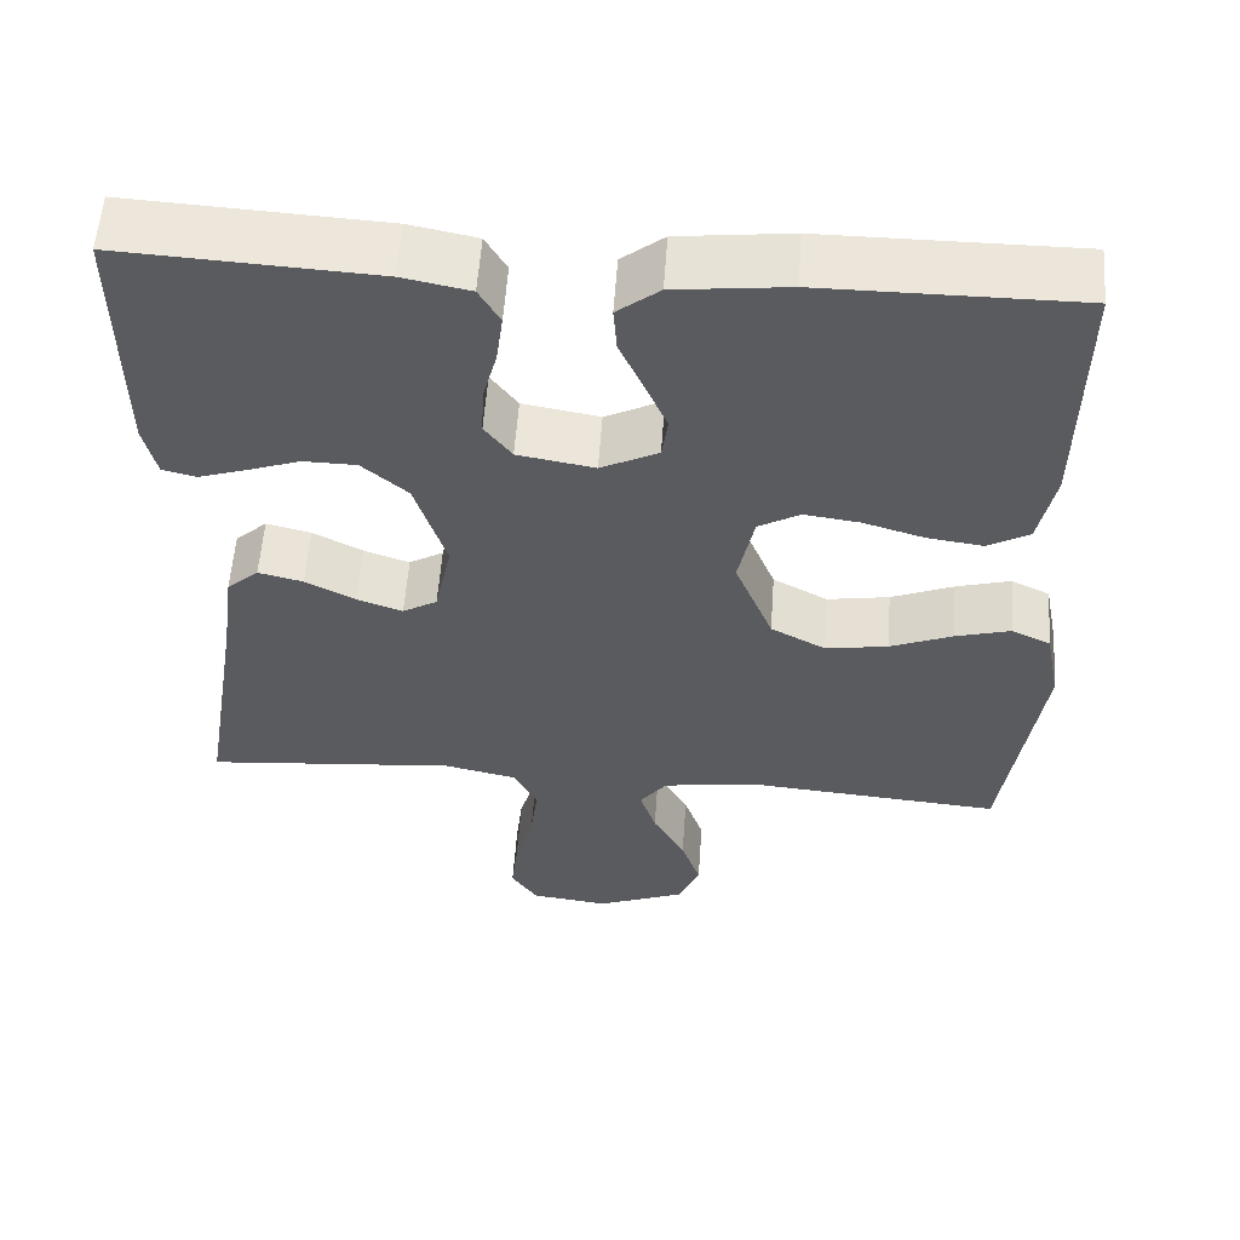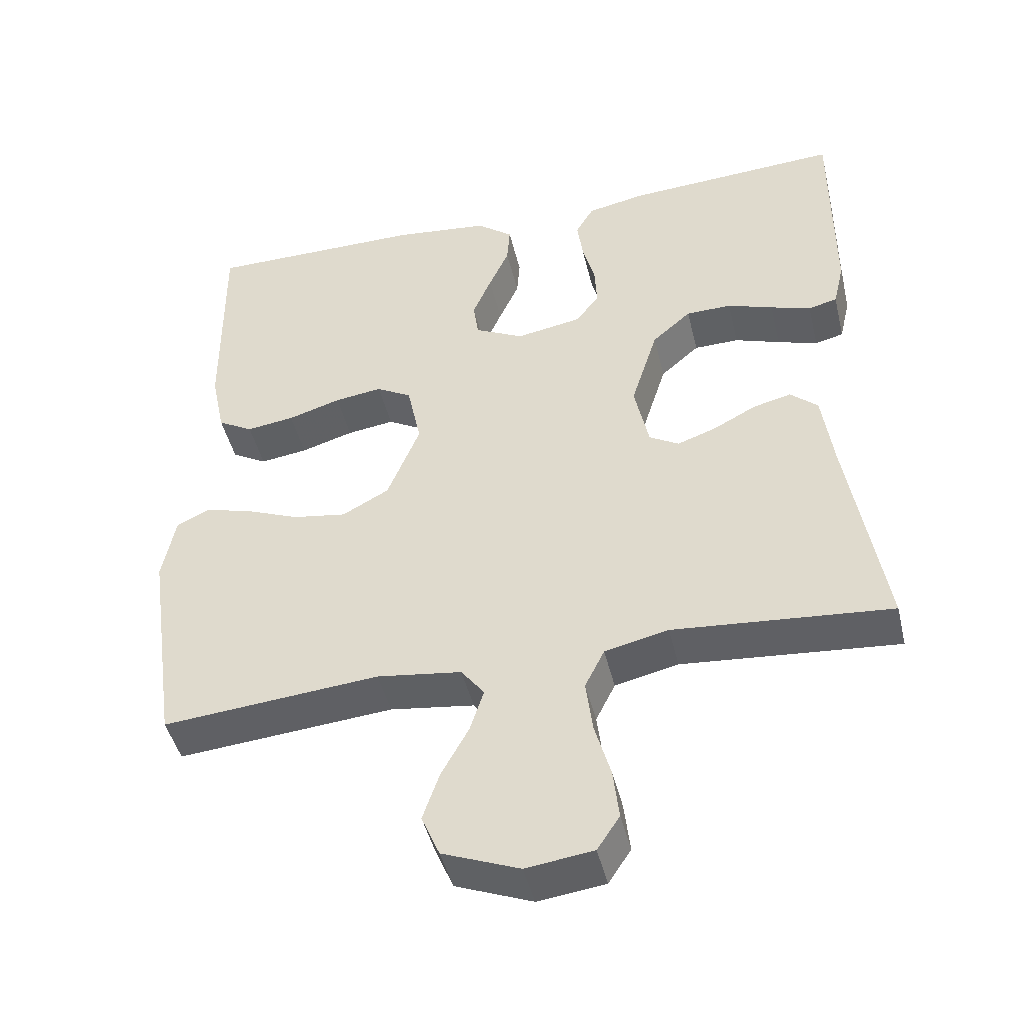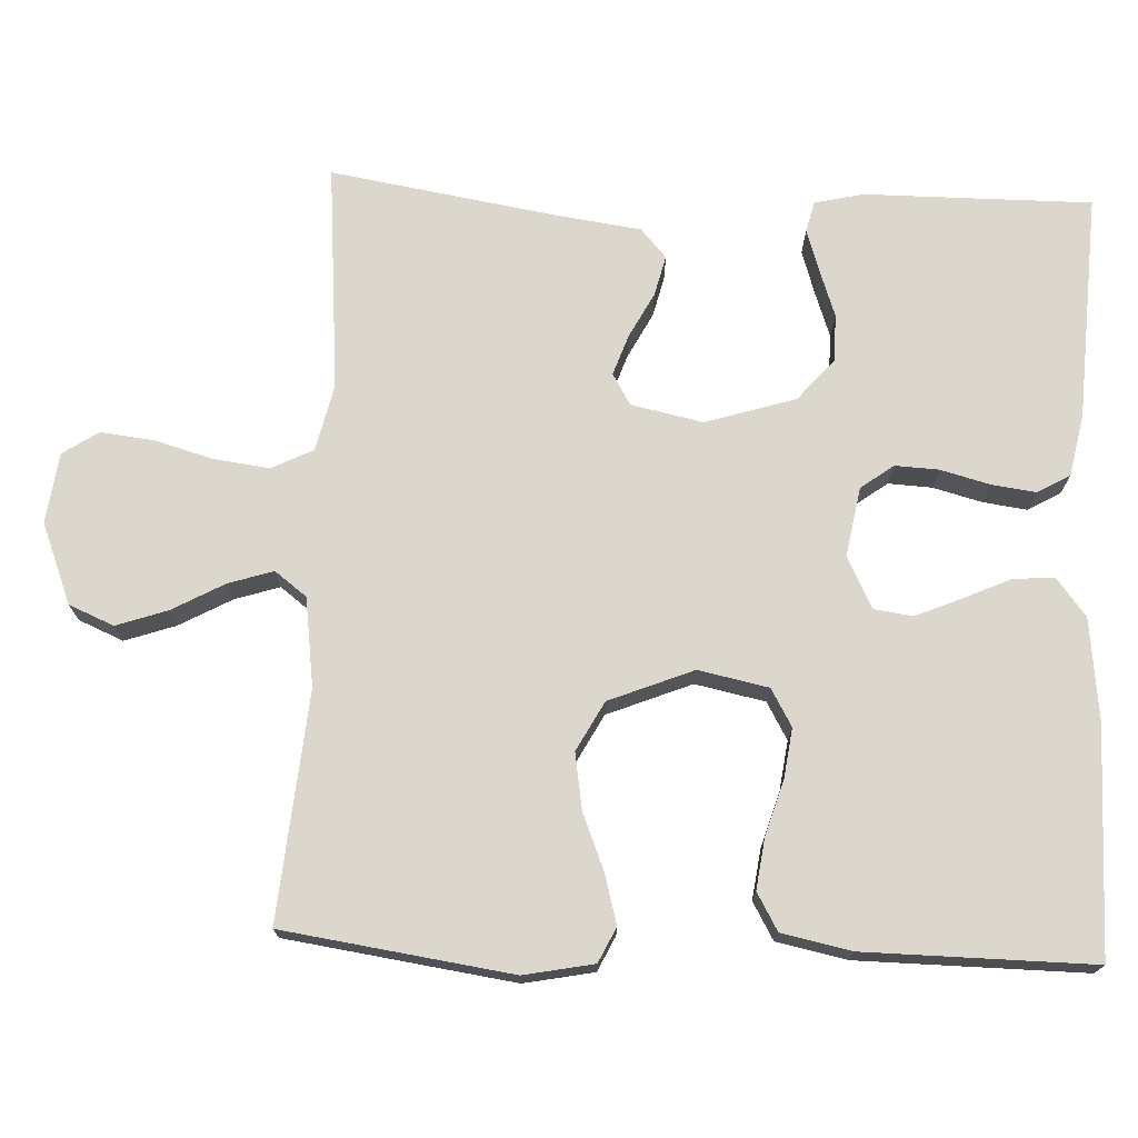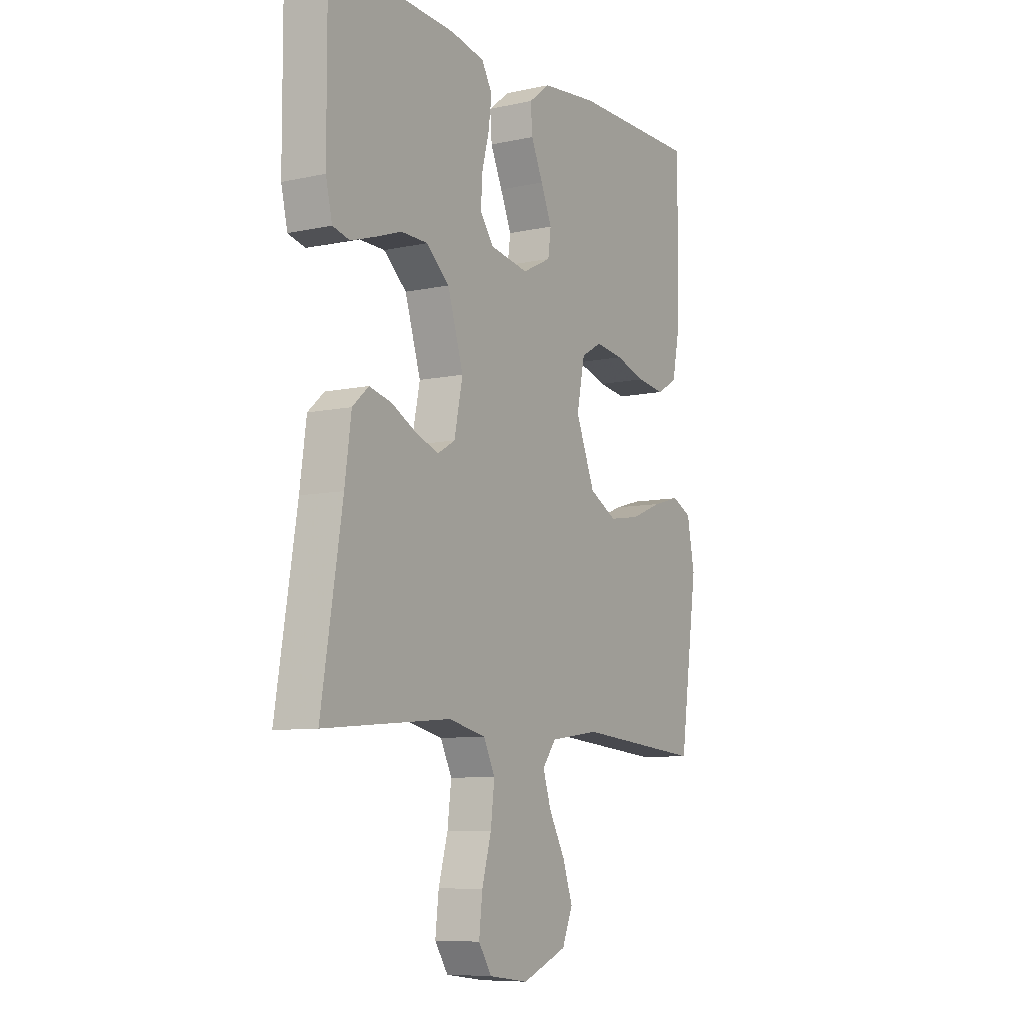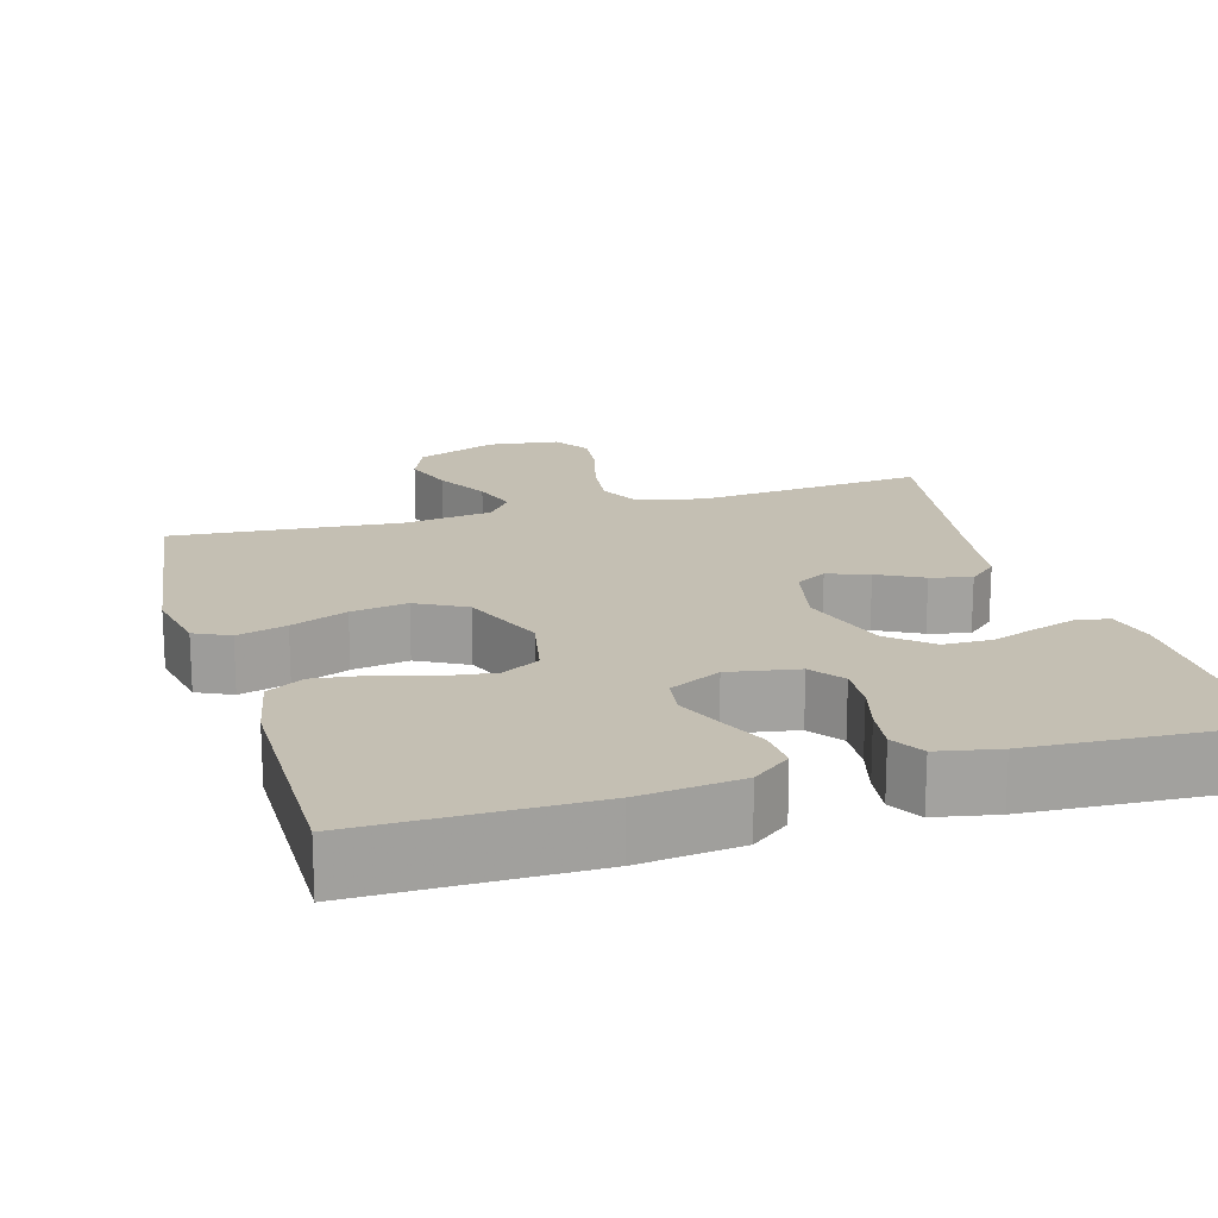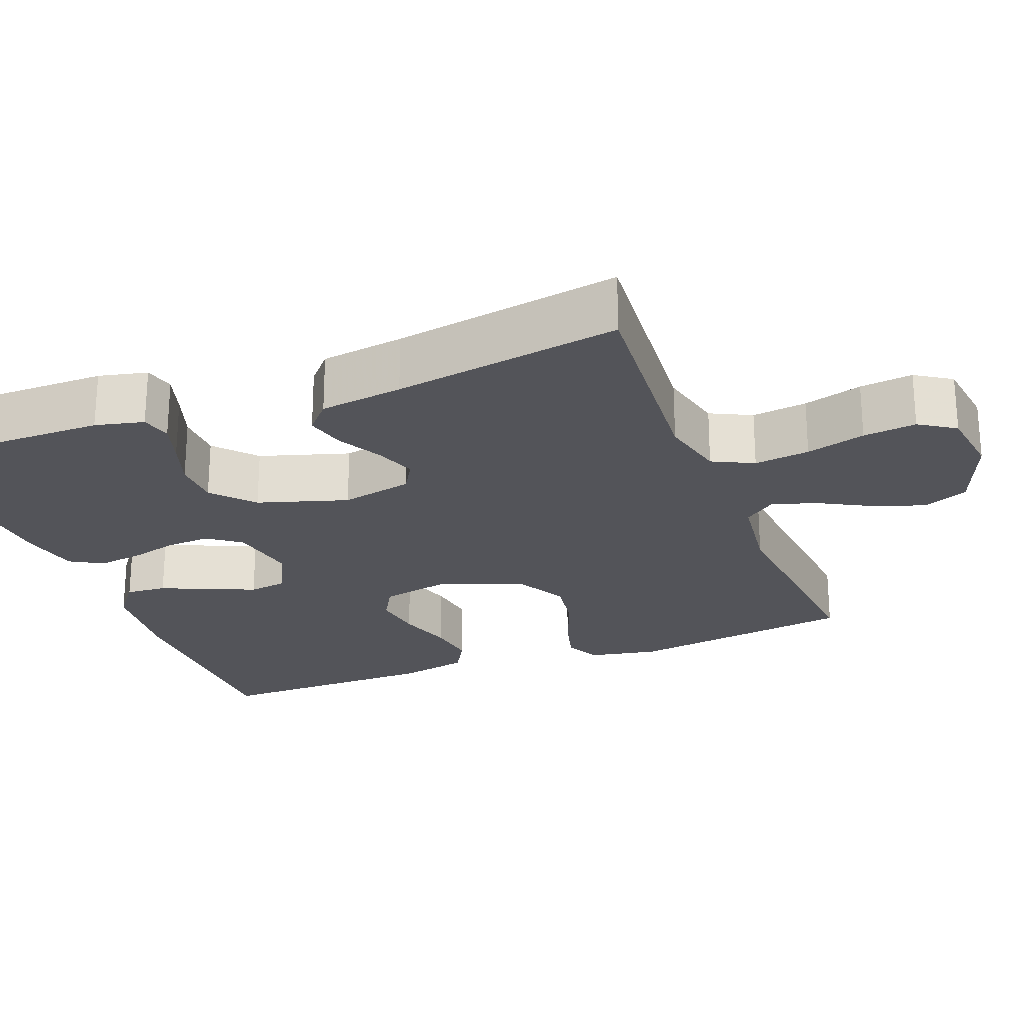
<metadata>
{"format":"obj","ext":"obj","renderer":"f3d","projection":"perspective","resolution":1024,"background":"white","views":[{"elev":56.5,"azim":-176.0,"up":"+Z"},{"elev":-45.6,"azim":13.4,"up":"+Z"},{"elev":72.9,"azim":-87.5,"up":"+Y"},{"elev":-8.4,"azim":120.7,"up":"+Z"},{"elev":17.9,"azim":-16.4,"up":"+Y"},{"elev":-23.7,"azim":111.3,"up":"+Y"}]}
</metadata>
<code>
v 0.5 0.07 -0.5
v 0.2 0.07 -0.474
v 0.112 0.07 -0.494
v 0.085 0.07 -0.548
v 0.094 0.07 -0.621
v 0.116 0.07 -0.699
v 0.124 0.07 -0.769
v 0.093 0.07 -0.816
v 0 0.07 -0.828
v -0.106 0.07 -0.786
v -0.131 0.07 -0.727
v -0.108 0.07 -0.66
v -0.07 0.07 -0.591
v -0.051 0.07 -0.532
v -0.083 0.07 -0.49
v -0.2 0.07 -0.474
v -0.5 0.07 -0.5
v -0.543 0.07 -0.2
v -0.525 0.07 -0.108
v -0.479 0.07 -0.086
v -0.414 0.07 -0.104
v -0.34 0.07 -0.134
v -0.266 0.07 -0.146
v -0.201 0.07 -0.111
v -0.156 0.07 0
v -0.175 0.07 0.092
v -0.224 0.07 0.12
v -0.29 0.07 0.111
v -0.363 0.07 0.089
v -0.429 0.07 0.08
v -0.478 0.07 0.108
v -0.497 0.07 0.2
v -0.5 0.07 0.5
v -0.2 0.07 0.5
v -0.067 0.07 0.485
v -0.017 0.07 0.446
v -0.021 0.07 0.392
v -0.049 0.07 0.33
v -0.075 0.07 0.269
v -0.068 0.07 0.218
v 0 0.07 0.184
v 0.091 0.07 0.2
v 0.123 0.07 0.243
v 0.12 0.07 0.301
v 0.103 0.07 0.365
v 0.095 0.07 0.424
v 0.12 0.07 0.467
v 0.2 0.07 0.483
v 0.5 0.07 0.5
v 0.499 0.07 0.2
v 0.484 0.07 0.136
v 0.444 0.07 0.126
v 0.388 0.07 0.144
v 0.325 0.07 0.166
v 0.262 0.07 0.165
v 0.208 0.07 0.118
v 0.171 0.07 0
v 0.191 0.07 -0.095
v 0.232 0.07 -0.119
v 0.286 0.07 -0.1
v 0.345 0.07 -0.069
v 0.398 0.07 -0.056
v 0.436 0.07 -0.09
v 0.451 0.07 -0.2
v 0.5 0 -0.5
v 0.2 0 -0.474
v 0.112 0 -0.494
v 0.085 0 -0.548
v 0.094 0 -0.621
v 0.116 0 -0.699
v 0.124 0 -0.769
v 0.093 0 -0.816
v 0 0 -0.828
v -0.106 0 -0.786
v -0.131 0 -0.727
v -0.108 0 -0.66
v -0.07 0 -0.591
v -0.051 0 -0.532
v -0.083 0 -0.49
v -0.2 0 -0.474
v -0.5 0 -0.5
v -0.543 0 -0.2
v -0.525 0 -0.108
v -0.479 0 -0.086
v -0.414 0 -0.104
v -0.34 0 -0.134
v -0.266 0 -0.146
v -0.201 0 -0.111
v -0.156 0 0
v -0.175 0 0.092
v -0.224 0 0.12
v -0.29 0 0.111
v -0.363 0 0.089
v -0.429 0 0.08
v -0.478 0 0.108
v -0.497 0 0.2
v -0.5 0 0.5
v -0.2 0 0.5
v -0.067 0 0.485
v -0.017 0 0.446
v -0.021 0 0.392
v -0.049 0 0.33
v -0.075 0 0.269
v -0.068 0 0.218
v 0 0 0.184
v 0.091 0 0.2
v 0.123 0 0.243
v 0.12 0 0.301
v 0.103 0 0.365
v 0.095 0 0.424
v 0.12 0 0.467
v 0.2 0 0.483
v 0.5 0 0.5
v 0.499 0 0.2
v 0.484 0 0.136
v 0.444 0 0.126
v 0.388 0 0.144
v 0.325 0 0.166
v 0.262 0 0.165
v 0.208 0 0.118
v 0.171 0 0
v 0.191 0 -0.095
v 0.232 0 -0.119
v 0.286 0 -0.1
v 0.345 0 -0.069
v 0.398 0 -0.056
v 0.436 0 -0.09
v 0.451 0 -0.2
f 61 62 63 64
f 60 61 64 1
f 59 60 1 2
f 58 59 2 3
f 57 58 3 4
f 51 52 53 54
f 49 50 51 54
f 49 54 55
f 48 49 55 56
f 44 45 46 47
f 43 44 47 48
f 35 36 37 38
f 35 38 39
f 34 35 39
f 33 34 39 40
f 31 32 33 40
f 28 29 30 31
f 27 28 31 40
f 19 20 21 22
f 19 22 23
f 16 17 18 19
f 15 16 19 23
f 14 15 23 24
f 10 11 12 13
f 10 13 14
f 9 10 14
f 8 9 14
f 5 6 7 8
f 4 5 8 14
f 57 4 14 24
f 43 48 56 57
f 42 43 57
f 41 42 57 24
f 26 27 40 41
f 25 26 41
f 24 25 41
f 128 127 126 125
f 65 128 125 124
f 66 65 124 123
f 67 66 123 122
f 68 67 122 121
f 118 117 116 115
f 118 115 114 113
f 119 118 113
f 120 119 113 112
f 111 110 109 108
f 112 111 108 107
f 102 101 100 99
f 103 102 99
f 103 99 98
f 104 103 98 97
f 104 97 96 95
f 95 94 93 92
f 104 95 92 91
f 86 85 84 83
f 87 86 83
f 83 82 81 80
f 87 83 80 79
f 88 87 79 78
f 77 76 75 74
f 78 77 74
f 78 74 73
f 78 73 72
f 72 71 70 69
f 78 72 69 68
f 88 78 68 121
f 121 120 112 107
f 121 107 106
f 88 121 106 105
f 105 104 91 90
f 105 90 89
f 105 89 88
f 1 65 66 2
f 2 66 67 3
f 3 67 68 4
f 4 68 69 5
f 5 69 70 6
f 6 70 71 7
f 7 71 72 8
f 8 72 73 9
f 9 73 74 10
f 10 74 75 11
f 11 75 76 12
f 12 76 77 13
f 13 77 78 14
f 14 78 79 15
f 15 79 80 16
f 16 80 81 17
f 17 81 82 18
f 18 82 83 19
f 19 83 84 20
f 20 84 85 21
f 21 85 86 22
f 22 86 87 23
f 23 87 88 24
f 24 88 89 25
f 25 89 90 26
f 26 90 91 27
f 27 91 92 28
f 28 92 93 29
f 29 93 94 30
f 30 94 95 31
f 31 95 96 32
f 32 96 97 33
f 33 97 98 34
f 34 98 99 35
f 35 99 100 36
f 36 100 101 37
f 37 101 102 38
f 38 102 103 39
f 39 103 104 40
f 40 104 105 41
f 41 105 106 42
f 42 106 107 43
f 43 107 108 44
f 44 108 109 45
f 45 109 110 46
f 46 110 111 47
f 47 111 112 48
f 48 112 113 49
f 49 113 114 50
f 50 114 115 51
f 51 115 116 52
f 52 116 117 53
f 53 117 118 54
f 54 118 119 55
f 55 119 120 56
f 56 120 121 57
f 57 121 122 58
f 58 122 123 59
f 59 123 124 60
f 60 124 125 61
f 61 125 126 62
f 62 126 127 63
f 63 127 128 64
f 64 128 65 1

</code>
